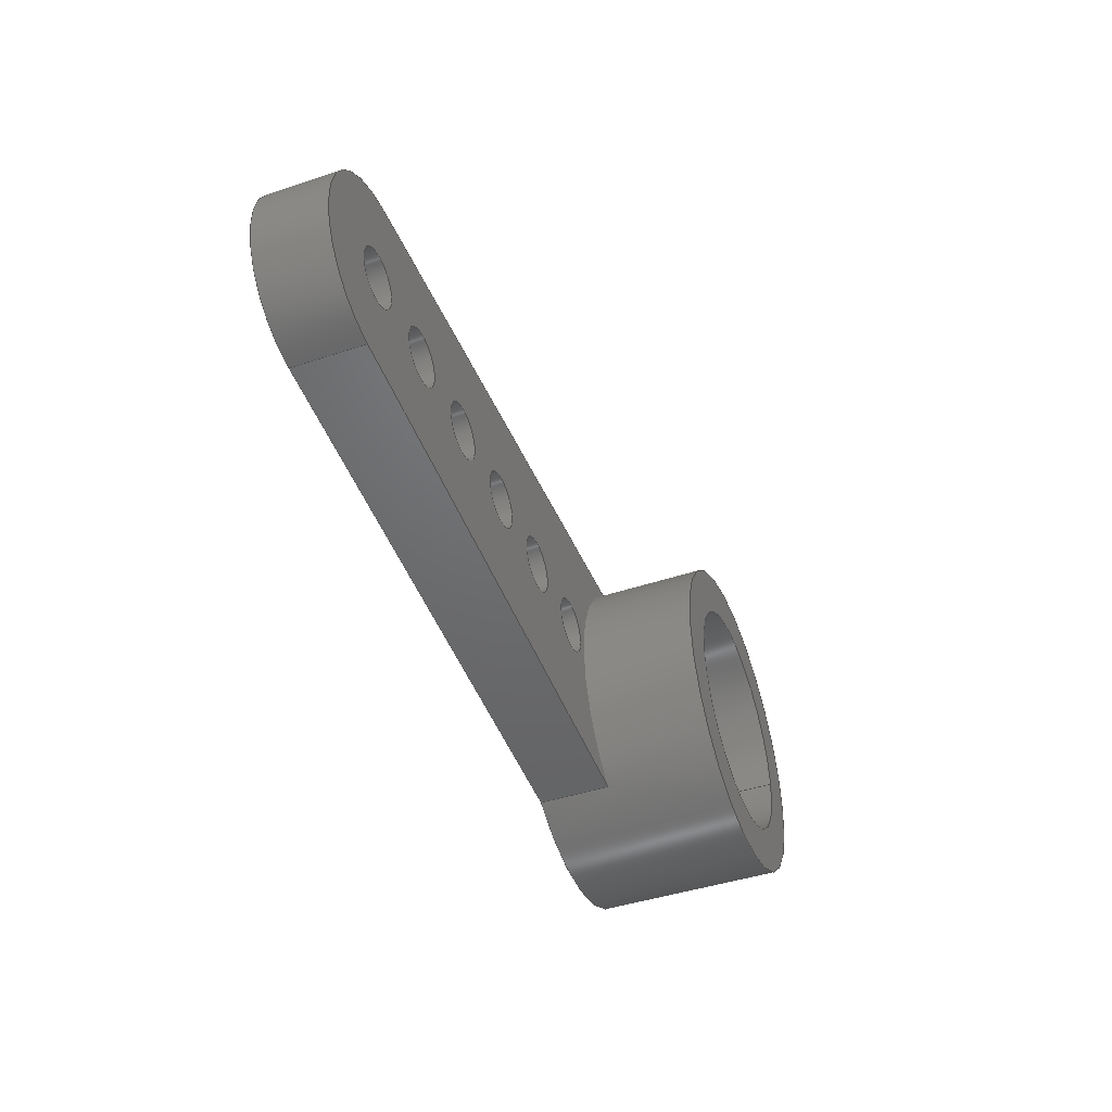
<metadata>
{"format":"step","ext":"step","renderer":"f3d","projection":"perspective","resolution":1024,"background":"white","views":[{"elev":-44.8,"azim":111.0,"up":"+Y"}]}
</metadata>
<code>
ISO-10303-21;
DATA;
#1=SHAPE_REPRESENTATION_RELATIONSHIP('','',#297,#2);
#2=ADVANCED_BREP_SHAPE_REPRESENTATION('',(#295),#510);
#3=LINE('',#451,#11);
#4=LINE('',#456,#12);
#5=LINE('',#474,#13);
#6=LINE('',#478,#14);
#7=LINE('',#481,#15);
#8=LINE('',#483,#16);
#9=LINE('',#485,#17);
#10=LINE('',#487,#18);
#11=VECTOR('',#366,1);
#12=VECTOR('',#369,1);
#13=VECTOR('',#388,1);
#14=VECTOR('',#391,1);
#15=VECTOR('',#396,1);
#16=VECTOR('',#397,1);
#17=VECTOR('',#400,1);
#18=VECTOR('',#401,1);
#19=CYLINDRICAL_SURFACE('',#302,0.00075);
#20=CYLINDRICAL_SURFACE('',#306,0.0025);
#21=CYLINDRICAL_SURFACE('',#310,0.00345);
#22=CYLINDRICAL_SURFACE('',#322,0.002325);
#23=CYLINDRICAL_SURFACE('',#325,0.002004);
#24=CYLINDRICAL_SURFACE('',#334,0.0006);
#25=CYLINDRICAL_SURFACE('',#335,0.0006);
#26=CYLINDRICAL_SURFACE('',#336,0.0006);
#27=CYLINDRICAL_SURFACE('',#337,0.0006);
#28=CYLINDRICAL_SURFACE('',#338,0.0006);
#29=CYLINDRICAL_SURFACE('',#339,0.0006);
#30=ORIENTED_EDGE('',*,*,#92,.T.);
#31=ORIENTED_EDGE('',*,*,#93,.F.);
#32=ORIENTED_EDGE('',*,*,#94,.T.);
#33=ORIENTED_EDGE('',*,*,#92,.F.);
#34=ORIENTED_EDGE('',*,*,#95,.T.);
#35=ORIENTED_EDGE('',*,*,#94,.F.);
#36=ORIENTED_EDGE('',*,*,#96,.T.);
#37=ORIENTED_EDGE('',*,*,#95,.F.);
#38=ORIENTED_EDGE('',*,*,#97,.T.);
#39=ORIENTED_EDGE('',*,*,#96,.F.);
#40=ORIENTED_EDGE('',*,*,#98,.F.);
#41=ORIENTED_EDGE('',*,*,#99,.T.);
#42=ORIENTED_EDGE('',*,*,#100,.T.);
#43=ORIENTED_EDGE('',*,*,#101,.T.);
#44=ORIENTED_EDGE('',*,*,#97,.F.);
#45=ORIENTED_EDGE('',*,*,#102,.F.);
#46=ORIENTED_EDGE('',*,*,#103,.F.);
#47=ORIENTED_EDGE('',*,*,#104,.F.);
#48=ORIENTED_EDGE('',*,*,#105,.F.);
#49=ORIENTED_EDGE('',*,*,#106,.F.);
#50=ORIENTED_EDGE('',*,*,#107,.F.);
#51=ORIENTED_EDGE('',*,*,#108,.T.);
#52=ORIENTED_EDGE('',*,*,#101,.F.);
#53=ORIENTED_EDGE('',*,*,#109,.T.);
#54=ORIENTED_EDGE('',*,*,#110,.T.);
#55=ORIENTED_EDGE('',*,*,#111,.F.);
#56=ORIENTED_EDGE('',*,*,#93,.T.);
#57=ORIENTED_EDGE('',*,*,#108,.F.);
#58=ORIENTED_EDGE('',*,*,#111,.T.);
#59=ORIENTED_EDGE('',*,*,#112,.F.);
#60=ORIENTED_EDGE('',*,*,#113,.F.);
#61=ORIENTED_EDGE('',*,*,#98,.T.);
#62=ORIENTED_EDGE('',*,*,#109,.F.);
#63=ORIENTED_EDGE('',*,*,#100,.F.);
#64=ORIENTED_EDGE('',*,*,#114,.T.);
#65=ORIENTED_EDGE('',*,*,#115,.T.);
#66=ORIENTED_EDGE('',*,*,#110,.F.);
#67=ORIENTED_EDGE('',*,*,#115,.F.);
#68=ORIENTED_EDGE('',*,*,#116,.T.);
#69=ORIENTED_EDGE('',*,*,#112,.T.);
#70=ORIENTED_EDGE('',*,*,#117,.T.);
#71=ORIENTED_EDGE('',*,*,#118,.T.);
#72=ORIENTED_EDGE('',*,*,#119,.T.);
#73=ORIENTED_EDGE('',*,*,#120,.T.);
#74=ORIENTED_EDGE('',*,*,#121,.T.);
#75=ORIENTED_EDGE('',*,*,#122,.T.);
#76=ORIENTED_EDGE('',*,*,#113,.T.);
#77=ORIENTED_EDGE('',*,*,#116,.F.);
#78=ORIENTED_EDGE('',*,*,#114,.F.);
#79=ORIENTED_EDGE('',*,*,#99,.F.);
#80=ORIENTED_EDGE('',*,*,#107,.T.);
#81=ORIENTED_EDGE('',*,*,#122,.F.);
#82=ORIENTED_EDGE('',*,*,#106,.T.);
#83=ORIENTED_EDGE('',*,*,#121,.F.);
#84=ORIENTED_EDGE('',*,*,#105,.T.);
#85=ORIENTED_EDGE('',*,*,#120,.F.);
#86=ORIENTED_EDGE('',*,*,#104,.T.);
#87=ORIENTED_EDGE('',*,*,#119,.F.);
#88=ORIENTED_EDGE('',*,*,#103,.T.);
#89=ORIENTED_EDGE('',*,*,#118,.F.);
#90=ORIENTED_EDGE('',*,*,#102,.T.);
#91=ORIENTED_EDGE('',*,*,#117,.F.);
#92=EDGE_CURVE('',#123,#123,#150,.T.);
#93=EDGE_CURVE('',#124,#124,#151,.T.);
#94=EDGE_CURVE('',#125,#125,#152,.T.);
#95=EDGE_CURVE('',#126,#126,#153,.T.);
#96=EDGE_CURVE('',#127,#127,#154,.T.);
#97=EDGE_CURVE('',#128,#128,#155,.T.);
#98=EDGE_CURVE('',#129,#130,#3,.T.);
#99=EDGE_CURVE('',#129,#131,#156,.T.);
#100=EDGE_CURVE('',#131,#132,#4,.T.);
#101=EDGE_CURVE('',#132,#130,#157,.T.);
#102=EDGE_CURVE('',#133,#133,#158,.T.);
#103=EDGE_CURVE('',#134,#134,#159,.T.);
#104=EDGE_CURVE('',#135,#135,#160,.T.);
#105=EDGE_CURVE('',#136,#136,#161,.T.);
#106=EDGE_CURVE('',#137,#137,#162,.T.);
#107=EDGE_CURVE('',#138,#138,#163,.T.);
#108=EDGE_CURVE('',#139,#139,#164,.T.);
#109=EDGE_CURVE('',#132,#140,#5,.T.);
#110=EDGE_CURVE('',#140,#141,#165,.T.);
#111=EDGE_CURVE('',#130,#141,#6,.T.);
#112=EDGE_CURVE('',#142,#141,#7,.T.);
#113=EDGE_CURVE('',#129,#142,#8,.T.);
#114=EDGE_CURVE('',#131,#143,#9,.T.);
#115=EDGE_CURVE('',#143,#140,#10,.T.);
#116=EDGE_CURVE('',#143,#142,#166,.T.);
#117=EDGE_CURVE('',#144,#144,#167,.T.);
#118=EDGE_CURVE('',#145,#145,#168,.T.);
#119=EDGE_CURVE('',#146,#146,#169,.T.);
#120=EDGE_CURVE('',#147,#147,#170,.T.);
#121=EDGE_CURVE('',#148,#148,#171,.T.);
#122=EDGE_CURVE('',#149,#149,#172,.T.);
#123=VERTEX_POINT('',#435);
#124=VERTEX_POINT('',#437);
#125=VERTEX_POINT('',#440);
#126=VERTEX_POINT('',#443);
#127=VERTEX_POINT('',#446);
#128=VERTEX_POINT('',#449);
#129=VERTEX_POINT('',#452);
#130=VERTEX_POINT('',#453);
#131=VERTEX_POINT('',#455);
#132=VERTEX_POINT('',#457);
#133=VERTEX_POINT('',#461);
#134=VERTEX_POINT('',#463);
#135=VERTEX_POINT('',#465);
#136=VERTEX_POINT('',#467);
#137=VERTEX_POINT('',#469);
#138=VERTEX_POINT('',#471);
#139=VERTEX_POINT('',#473);
#140=VERTEX_POINT('',#475);
#141=VERTEX_POINT('',#477);
#142=VERTEX_POINT('',#482);
#143=VERTEX_POINT('',#486);
#144=VERTEX_POINT('',#492);
#145=VERTEX_POINT('',#494);
#146=VERTEX_POINT('',#496);
#147=VERTEX_POINT('',#498);
#148=VERTEX_POINT('',#500);
#149=VERTEX_POINT('',#502);
#150=CIRCLE('',#300,0.00075);
#151=CIRCLE('',#301,0.002325);
#152=CIRCLE('',#303,0.00075);
#153=CIRCLE('',#305,0.0025);
#154=CIRCLE('',#307,0.0025);
#155=CIRCLE('',#309,0.00345);
#156=CIRCLE('',#311,0.00345);
#157=CIRCLE('',#312,0.00345);
#158=CIRCLE('',#314,0.0006);
#159=CIRCLE('',#315,0.0006);
#160=CIRCLE('',#316,0.0006);
#161=CIRCLE('',#317,0.0006);
#162=CIRCLE('',#318,0.0006);
#163=CIRCLE('',#319,0.0006);
#164=CIRCLE('',#320,0.002325);
#165=CIRCLE('',#321,0.002004);
#166=CIRCLE('',#326,0.002004);
#167=CIRCLE('',#328,0.0006);
#168=CIRCLE('',#329,0.0006);
#169=CIRCLE('',#330,0.0006);
#170=CIRCLE('',#331,0.0006);
#171=CIRCLE('',#332,0.0006);
#172=CIRCLE('',#333,0.0006);
#173=EDGE_LOOP('',(#30));
#174=EDGE_LOOP('',(#31));
#175=EDGE_LOOP('',(#32));
#176=EDGE_LOOP('',(#33));
#177=EDGE_LOOP('',(#34));
#178=EDGE_LOOP('',(#35));
#179=EDGE_LOOP('',(#36));
#180=EDGE_LOOP('',(#37));
#181=EDGE_LOOP('',(#38));
#182=EDGE_LOOP('',(#39));
#183=EDGE_LOOP('',(#40,#41,#42,#43));
#184=EDGE_LOOP('',(#44));
#185=EDGE_LOOP('',(#45));
#186=EDGE_LOOP('',(#46));
#187=EDGE_LOOP('',(#47));
#188=EDGE_LOOP('',(#48));
#189=EDGE_LOOP('',(#49));
#190=EDGE_LOOP('',(#50));
#191=EDGE_LOOP('',(#51));
#192=EDGE_LOOP('',(#52,#53,#54,#55));
#193=EDGE_LOOP('',(#56));
#194=EDGE_LOOP('',(#57));
#195=EDGE_LOOP('',(#58,#59,#60,#61));
#196=EDGE_LOOP('',(#62,#63,#64,#65));
#197=EDGE_LOOP('',(#66,#67,#68,#69));
#198=EDGE_LOOP('',(#70));
#199=EDGE_LOOP('',(#71));
#200=EDGE_LOOP('',(#72));
#201=EDGE_LOOP('',(#73));
#202=EDGE_LOOP('',(#74));
#203=EDGE_LOOP('',(#75));
#204=EDGE_LOOP('',(#76,#77,#78,#79));
#205=EDGE_LOOP('',(#80));
#206=EDGE_LOOP('',(#81));
#207=EDGE_LOOP('',(#82));
#208=EDGE_LOOP('',(#83));
#209=EDGE_LOOP('',(#84));
#210=EDGE_LOOP('',(#85));
#211=EDGE_LOOP('',(#86));
#212=EDGE_LOOP('',(#87));
#213=EDGE_LOOP('',(#88));
#214=EDGE_LOOP('',(#89));
#215=EDGE_LOOP('',(#90));
#216=EDGE_LOOP('',(#91));
#217=FACE_BOUND('',#173,.T.);
#218=FACE_BOUND('',#174,.T.);
#219=FACE_BOUND('',#175,.T.);
#220=FACE_BOUND('',#176,.T.);
#221=FACE_BOUND('',#177,.T.);
#222=FACE_BOUND('',#178,.T.);
#223=FACE_BOUND('',#179,.T.);
#224=FACE_BOUND('',#180,.T.);
#225=FACE_BOUND('',#181,.T.);
#226=FACE_BOUND('',#182,.T.);
#227=FACE_BOUND('',#183,.T.);
#228=FACE_BOUND('',#184,.T.);
#229=FACE_BOUND('',#185,.T.);
#230=FACE_BOUND('',#186,.T.);
#231=FACE_BOUND('',#187,.T.);
#232=FACE_BOUND('',#188,.T.);
#233=FACE_BOUND('',#189,.T.);
#234=FACE_BOUND('',#190,.T.);
#235=FACE_BOUND('',#191,.T.);
#236=FACE_BOUND('',#192,.T.);
#237=FACE_BOUND('',#193,.T.);
#238=FACE_BOUND('',#194,.T.);
#239=FACE_BOUND('',#195,.T.);
#240=FACE_BOUND('',#196,.T.);
#241=FACE_BOUND('',#197,.T.);
#242=FACE_BOUND('',#198,.T.);
#243=FACE_BOUND('',#199,.T.);
#244=FACE_BOUND('',#200,.T.);
#245=FACE_BOUND('',#201,.T.);
#246=FACE_BOUND('',#202,.T.);
#247=FACE_BOUND('',#203,.T.);
#248=FACE_BOUND('',#204,.T.);
#249=FACE_BOUND('',#205,.T.);
#250=FACE_BOUND('',#206,.T.);
#251=FACE_BOUND('',#207,.T.);
#252=FACE_BOUND('',#208,.T.);
#253=FACE_BOUND('',#209,.T.);
#254=FACE_BOUND('',#210,.T.);
#255=FACE_BOUND('',#211,.T.);
#256=FACE_BOUND('',#212,.T.);
#257=FACE_BOUND('',#213,.T.);
#258=FACE_BOUND('',#214,.T.);
#259=FACE_BOUND('',#215,.T.);
#260=FACE_BOUND('',#216,.T.);
#261=PLANE('',#299);
#262=PLANE('',#304);
#263=PLANE('',#308);
#264=PLANE('',#313);
#265=PLANE('',#323);
#266=PLANE('',#324);
#267=PLANE('',#327);
#268=ADVANCED_FACE('',(#217,#218),#261,.T.);
#269=ADVANCED_FACE('',(#219,#220),#19,.F.);
#270=ADVANCED_FACE('',(#221,#222),#262,.T.);
#271=ADVANCED_FACE('',(#223,#224),#20,.F.);
#272=ADVANCED_FACE('',(#225,#226),#263,.T.);
#273=ADVANCED_FACE('',(#227,#228),#21,.T.);
#274=ADVANCED_FACE('',(#229,#230,#231,#232,#233,#234,#235,#236),#264,.T.);
#275=ADVANCED_FACE('',(#237,#238),#22,.F.);
#276=ADVANCED_FACE('',(#239),#265,.F.);
#277=ADVANCED_FACE('',(#240),#266,.T.);
#278=ADVANCED_FACE('',(#241),#23,.T.);
#279=ADVANCED_FACE('',(#242,#243,#244,#245,#246,#247,#248),#267,.F.);
#280=ADVANCED_FACE('',(#249,#250),#24,.F.);
#281=ADVANCED_FACE('',(#251,#252),#25,.F.);
#282=ADVANCED_FACE('',(#253,#254),#26,.F.);
#283=ADVANCED_FACE('',(#255,#256),#27,.F.);
#284=ADVANCED_FACE('',(#257,#258),#28,.F.);
#285=ADVANCED_FACE('',(#259,#260),#29,.F.);
#286=CLOSED_SHELL('',(#268,#269,#270,#271,#272,#273,#274,#275,#276,#277,
#278,#279,#280,#281,#282,#283,#284,#285));
#287=STYLED_ITEM('',(#288),#295);
#288=PRESENTATION_STYLE_ASSIGNMENT((#289));
#289=SURFACE_STYLE_USAGE(.BOTH.,#290);
#290=SURFACE_SIDE_STYLE('',(#291));
#291=SURFACE_STYLE_FILL_AREA(#292);
#292=FILL_AREA_STYLE('',(#293));
#293=FILL_AREA_STYLE_COLOUR('',#294);
#294=COLOUR_RGB('',0.902,0.902,0.902);
#295=MANIFOLD_SOLID_BREP('ServoHorn-SingleSided',#286);
#296=SHAPE_DEFINITION_REPRESENTATION(#515,#297);
#297=SHAPE_REPRESENTATION('ServoHorn-SingleSided',(#298),#510);
#298=AXIS2_PLACEMENT_3D('',#432,#340,#341);
#299=AXIS2_PLACEMENT_3D('',#433,#342,#343);
#300=AXIS2_PLACEMENT_3D('',#434,#344,#345);
#301=AXIS2_PLACEMENT_3D('',#436,#346,#347);
#302=AXIS2_PLACEMENT_3D('',#438,#348,#349);
#303=AXIS2_PLACEMENT_3D('',#439,#350,#351);
#304=AXIS2_PLACEMENT_3D('',#441,#352,#353);
#305=AXIS2_PLACEMENT_3D('',#442,#354,#355);
#306=AXIS2_PLACEMENT_3D('',#444,#356,#357);
#307=AXIS2_PLACEMENT_3D('',#445,#358,#359);
#308=AXIS2_PLACEMENT_3D('',#447,#360,#361);
#309=AXIS2_PLACEMENT_3D('',#448,#362,#363);
#310=AXIS2_PLACEMENT_3D('',#450,#364,#365);
#311=AXIS2_PLACEMENT_3D('',#454,#367,#368);
#312=AXIS2_PLACEMENT_3D('',#458,#370,#371);
#313=AXIS2_PLACEMENT_3D('',#459,#372,#373);
#314=AXIS2_PLACEMENT_3D('',#460,#374,#375);
#315=AXIS2_PLACEMENT_3D('',#462,#376,#377);
#316=AXIS2_PLACEMENT_3D('',#464,#378,#379);
#317=AXIS2_PLACEMENT_3D('',#466,#380,#381);
#318=AXIS2_PLACEMENT_3D('',#468,#382,#383);
#319=AXIS2_PLACEMENT_3D('',#470,#384,#385);
#320=AXIS2_PLACEMENT_3D('',#472,#386,#387);
#321=AXIS2_PLACEMENT_3D('',#476,#389,#390);
#322=AXIS2_PLACEMENT_3D('',#479,#392,#393);
#323=AXIS2_PLACEMENT_3D('',#480,#394,#395);
#324=AXIS2_PLACEMENT_3D('',#484,#398,#399);
#325=AXIS2_PLACEMENT_3D('',#488,#402,#403);
#326=AXIS2_PLACEMENT_3D('',#489,#404,#405);
#327=AXIS2_PLACEMENT_3D('',#490,#406,#407);
#328=AXIS2_PLACEMENT_3D('',#491,#408,#409);
#329=AXIS2_PLACEMENT_3D('',#493,#410,#411);
#330=AXIS2_PLACEMENT_3D('',#495,#412,#413);
#331=AXIS2_PLACEMENT_3D('',#497,#414,#415);
#332=AXIS2_PLACEMENT_3D('',#499,#416,#417);
#333=AXIS2_PLACEMENT_3D('',#501,#418,#419);
#334=AXIS2_PLACEMENT_3D('',#503,#420,#421);
#335=AXIS2_PLACEMENT_3D('',#504,#422,#423);
#336=AXIS2_PLACEMENT_3D('',#505,#424,#425);
#337=AXIS2_PLACEMENT_3D('',#506,#426,#427);
#338=AXIS2_PLACEMENT_3D('',#507,#428,#429);
#339=AXIS2_PLACEMENT_3D('',#508,#430,#431);
#340=DIRECTION('',(0,0,1));
#341=DIRECTION('',(1,0,0));
#342=DIRECTION('',(0,0,1));
#343=DIRECTION('',(1,0,0));
#344=DIRECTION('',(0,0,-1));
#345=DIRECTION('',(-1,0,0));
#346=DIRECTION('',(0,0,-1));
#347=DIRECTION('',(-1,0,0));
#348=DIRECTION('',(0,0,-1));
#349=DIRECTION('',(-1,0,0));
#350=DIRECTION('',(0,0,-1));
#351=DIRECTION('',(-1,0,0));
#352=DIRECTION('',(0,0,-1));
#353=DIRECTION('',(-1,0,0));
#354=DIRECTION('',(0,0,-1));
#355=DIRECTION('',(-1,0,0));
#356=DIRECTION('',(0,0,-1));
#357=DIRECTION('',(-1,0,0));
#358=DIRECTION('',(0,0,-1));
#359=DIRECTION('',(-1,0,0));
#360=DIRECTION('',(0,0,-1));
#361=DIRECTION('',(-1,0,0));
#362=DIRECTION('',(0,0,-1));
#363=DIRECTION('',(-1,0,0));
#364=DIRECTION('',(0,0,-1));
#365=DIRECTION('',(-1,0,0));
#366=DIRECTION('',(0,0,1));
#367=DIRECTION('',(0,0,-1));
#368=DIRECTION('',(-1,0,0));
#369=DIRECTION('',(0,0,1));
#370=DIRECTION('',(0,0,-1));
#371=DIRECTION('',(-1,0,0));
#372=DIRECTION('',(0,0,1));
#373=DIRECTION('',(1,0,0));
#374=DIRECTION('',(0,0,1));
#375=DIRECTION('',(1,0,0));
#376=DIRECTION('',(0,0,1));
#377=DIRECTION('',(1,0,0));
#378=DIRECTION('',(0,0,1));
#379=DIRECTION('',(1,0,0));
#380=DIRECTION('',(0,0,1));
#381=DIRECTION('',(1,0,0));
#382=DIRECTION('',(0,0,1));
#383=DIRECTION('',(1,0,0));
#384=DIRECTION('',(0,0,1));
#385=DIRECTION('',(1,0,0));
#386=DIRECTION('',(0,0,-1));
#387=DIRECTION('',(-1,0,0));
#388=DIRECTION('',(0.9981,0.06193,0));
#389=DIRECTION('',(0,0,1));
#390=DIRECTION('',(0.06193,-0.9981,0));
#391=DIRECTION('',(0.9981,-0.06193,0));
#392=DIRECTION('',(0,0,-1));
#393=DIRECTION('',(-1,0,0));
#394=DIRECTION('',(-0.06193,-0.9981,0));
#395=DIRECTION('',(0.9981,-0.06193,0));
#396=DIRECTION('',(0,0,1));
#397=DIRECTION('',(0.9981,-0.06193,0));
#398=DIRECTION('',(0.06193,-0.9981,0));
#399=DIRECTION('',(0.9981,0.06193,0));
#400=DIRECTION('',(0.9981,0.06193,0));
#401=DIRECTION('',(0,0,1));
#402=DIRECTION('',(0,0,1));
#403=DIRECTION('',(1,0,0));
#404=DIRECTION('',(0,0,1));
#405=DIRECTION('',(0.06193,-0.9981,0));
#406=DIRECTION('',(0,0,1));
#407=DIRECTION('',(1,0,0));
#408=DIRECTION('',(0,0,1));
#409=DIRECTION('',(1,0,0));
#410=DIRECTION('',(0,0,1));
#411=DIRECTION('',(1,0,0));
#412=DIRECTION('',(0,0,1));
#413=DIRECTION('',(1,0,0));
#414=DIRECTION('',(0,0,1));
#415=DIRECTION('',(1,0,0));
#416=DIRECTION('',(0,0,1));
#417=DIRECTION('',(1,0,0));
#418=DIRECTION('',(0,0,1));
#419=DIRECTION('',(1,0,0));
#420=DIRECTION('',(0,0,1));
#421=DIRECTION('',(1,0,0));
#422=DIRECTION('',(0,0,1));
#423=DIRECTION('',(1,0,0));
#424=DIRECTION('',(0,0,1));
#425=DIRECTION('',(1,0,0));
#426=DIRECTION('',(0,0,1));
#427=DIRECTION('',(1,0,0));
#428=DIRECTION('',(0,0,1));
#429=DIRECTION('',(1,0,0));
#430=DIRECTION('',(0,0,1));
#431=DIRECTION('',(1,0,0));
#432=CARTESIAN_POINT('',(0,0,0));
#433=CARTESIAN_POINT('',(0,0.006836,0.0149));
#434=CARTESIAN_POINT('',(0,0.0051,0.0149));
#435=CARTESIAN_POINT('',(-0.00075,0.0051,0.0149));
#436=CARTESIAN_POINT('',(0,0.0051,0.0149));
#437=CARTESIAN_POINT('',(-0.002325,0.0051,0.0149));
#438=CARTESIAN_POINT('',(0,0.0051,0.01507));
#439=CARTESIAN_POINT('',(0,0.0051,0.01385));
#440=CARTESIAN_POINT('',(-0.00075,0.0051,0.01385));
#441=CARTESIAN_POINT('',(0,0.006362,0.01385));
#442=CARTESIAN_POINT('',(0,0.0051,0.01385));
#443=CARTESIAN_POINT('',(-0.0025,0.0051,0.01385));
#444=CARTESIAN_POINT('',(0,0.0051,0.01507));
#445=CARTESIAN_POINT('',(0,0.0051,0.012));
#446=CARTESIAN_POINT('',(-0.0025,0.0051,0.012));
#447=CARTESIAN_POINT('',(0,0.008544,0.012));
#448=CARTESIAN_POINT('',(0,0.0051,0.012));
#449=CARTESIAN_POINT('',(-0.00345,0.0051,0.012));
#450=CARTESIAN_POINT('',(0,0.0051,0.01507));
#451=CARTESIAN_POINT('',(0.002083,0.00785,0.0144));
#452=CARTESIAN_POINT('',(0.002083,0.00785,0.0144));
#453=CARTESIAN_POINT('',(0.002083,0.00785,0.0159));
#454=CARTESIAN_POINT('',(0,0.0051,0.0144));
#455=CARTESIAN_POINT('',(0.002083,0.00235,0.0144));
#456=CARTESIAN_POINT('',(0.002083,0.00235,0.0144));
#457=CARTESIAN_POINT('',(0.002083,0.00235,0.0159));
#458=CARTESIAN_POINT('',(0,0.0051,0.0159));
#459=CARTESIAN_POINT('',(0,0.008997,0.0159));
#460=CARTESIAN_POINT('',(0.01405,0.0051,0.0159));
#461=CARTESIAN_POINT('',(0.01465,0.0051,0.0159));
#462=CARTESIAN_POINT('',(0.01209,0.0051,0.0159));
#463=CARTESIAN_POINT('',(0.01269,0.0051,0.0159));
#464=CARTESIAN_POINT('',(0.01013,0.0051,0.0159));
#465=CARTESIAN_POINT('',(0.01073,0.0051,0.0159));
#466=CARTESIAN_POINT('',(0.008166,0.0051,0.0159));
#467=CARTESIAN_POINT('',(0.008766,0.0051,0.0159));
#468=CARTESIAN_POINT('',(0.006206,0.0051,0.0159));
#469=CARTESIAN_POINT('',(0.006806,0.0051,0.0159));
#470=CARTESIAN_POINT('',(0.004246,0.0051,0.0159));
#471=CARTESIAN_POINT('',(0.004846,0.0051,0.0159));
#472=CARTESIAN_POINT('',(0,0.0051,0.0159));
#473=CARTESIAN_POINT('',(-0.002325,0.0051,0.0159));
#474=CARTESIAN_POINT('',(0.01158,0.002939,0.0159));
#475=CARTESIAN_POINT('',(0.01417,0.0031,0.0159));
#476=CARTESIAN_POINT('',(0.01405,0.0051,0.0159));
#477=CARTESIAN_POINT('',(0.01417,0.0071,0.0159));
#478=CARTESIAN_POINT('',(0.009867,0.007367,0.0159));
#479=CARTESIAN_POINT('',(0,0.0051,0.01507));
#480=CARTESIAN_POINT('',(0.009867,0.007367,0.0144));
#481=CARTESIAN_POINT('',(0.01417,0.0071,0.0144));
#482=CARTESIAN_POINT('',(0.01417,0.0071,0.0144));
#483=CARTESIAN_POINT('',(0.009867,0.007367,0.0144));
#484=CARTESIAN_POINT('',(0.01158,0.002939,0.0144));
#485=CARTESIAN_POINT('',(0.01158,0.002939,0.0144));
#486=CARTESIAN_POINT('',(0.01417,0.0031,0.0144));
#487=CARTESIAN_POINT('',(0.01417,0.0031,0.0144));
#488=CARTESIAN_POINT('',(0.01405,0.0051,0.0144));
#489=CARTESIAN_POINT('',(0.01405,0.0051,0.0144));
#490=CARTESIAN_POINT('',(0.0063,0.0051,0.0144));
#491=CARTESIAN_POINT('',(0.01405,0.0051,0.0144));
#492=CARTESIAN_POINT('',(0.01465,0.0051,0.0144));
#493=CARTESIAN_POINT('',(0.01209,0.0051,0.0144));
#494=CARTESIAN_POINT('',(0.01269,0.0051,0.0144));
#495=CARTESIAN_POINT('',(0.01013,0.0051,0.0144));
#496=CARTESIAN_POINT('',(0.01073,0.0051,0.0144));
#497=CARTESIAN_POINT('',(0.008166,0.0051,0.0144));
#498=CARTESIAN_POINT('',(0.008766,0.0051,0.0144));
#499=CARTESIAN_POINT('',(0.006206,0.0051,0.0144));
#500=CARTESIAN_POINT('',(0.006806,0.0051,0.0144));
#501=CARTESIAN_POINT('',(0.004246,0.0051,0.0144));
#502=CARTESIAN_POINT('',(0.004846,0.0051,0.0144));
#503=CARTESIAN_POINT('',(0.004246,0.0051,-0.03452));
#504=CARTESIAN_POINT('',(0.006206,0.0051,-0.03452));
#505=CARTESIAN_POINT('',(0.008166,0.0051,-0.03452));
#506=CARTESIAN_POINT('',(0.01013,0.0051,-0.03452));
#507=CARTESIAN_POINT('',(0.01209,0.0051,-0.03452));
#508=CARTESIAN_POINT('',(0.01405,0.0051,-0.03452));
#509=MECHANICAL_DESIGN_GEOMETRIC_PRESENTATION_REPRESENTATION('',(#287),
#510);
#510=(
GEOMETRIC_REPRESENTATION_CONTEXT(3)
GLOBAL_UNCERTAINTY_ASSIGNED_CONTEXT((#511))
GLOBAL_UNIT_ASSIGNED_CONTEXT((#514,#513,#512))
REPRESENTATION_CONTEXT('ServoHorn-SingleSided',
'TOP_LEVEL_ASSEMBLY_PART')
);
#511=UNCERTAINTY_MEASURE_WITH_UNIT(LENGTH_MEASURE(1e-08),#514,
'DISTANCE_ACCURACY_VALUE','Maximum Tolerance applied to model');
#512=(
NAMED_UNIT(*)
SI_UNIT($,.STERADIAN.)
SOLID_ANGLE_UNIT()
);
#513=(
NAMED_UNIT(*)
PLANE_ANGLE_UNIT()
SI_UNIT($,.RADIAN.)
);
#514=(
LENGTH_UNIT()
NAMED_UNIT(*)
SI_UNIT($,.METRE.)
);
#515=PRODUCT_DEFINITION_SHAPE('','',#516);
#516=PRODUCT_DEFINITION('','',#518,#517);
#517=PRODUCT_DEFINITION_CONTEXT('',#524,'design');
#518=PRODUCT_DEFINITION_FORMATION_WITH_SPECIFIED_SOURCE('','',#520,
 .NOT_KNOWN.);
#519=PRODUCT_RELATED_PRODUCT_CATEGORY('','',(#520));
#520=PRODUCT('ServoHorn-SingleSided','ServoHorn-SingleSided',
'ServoHorn-SingleSided',(#522));
#521=PRODUCT_CATEGORY('','');
#522=PRODUCT_CONTEXT('',#524,'mechanical');
#523=APPLICATION_PROTOCOL_DEFINITION('international standard',
'ap242_managed_model_based_3d_engineering',2011,#524);
#524=APPLICATION_CONTEXT('managed model based 3d engineering');
ENDSEC;
END-ISO-10303-21;

</code>
